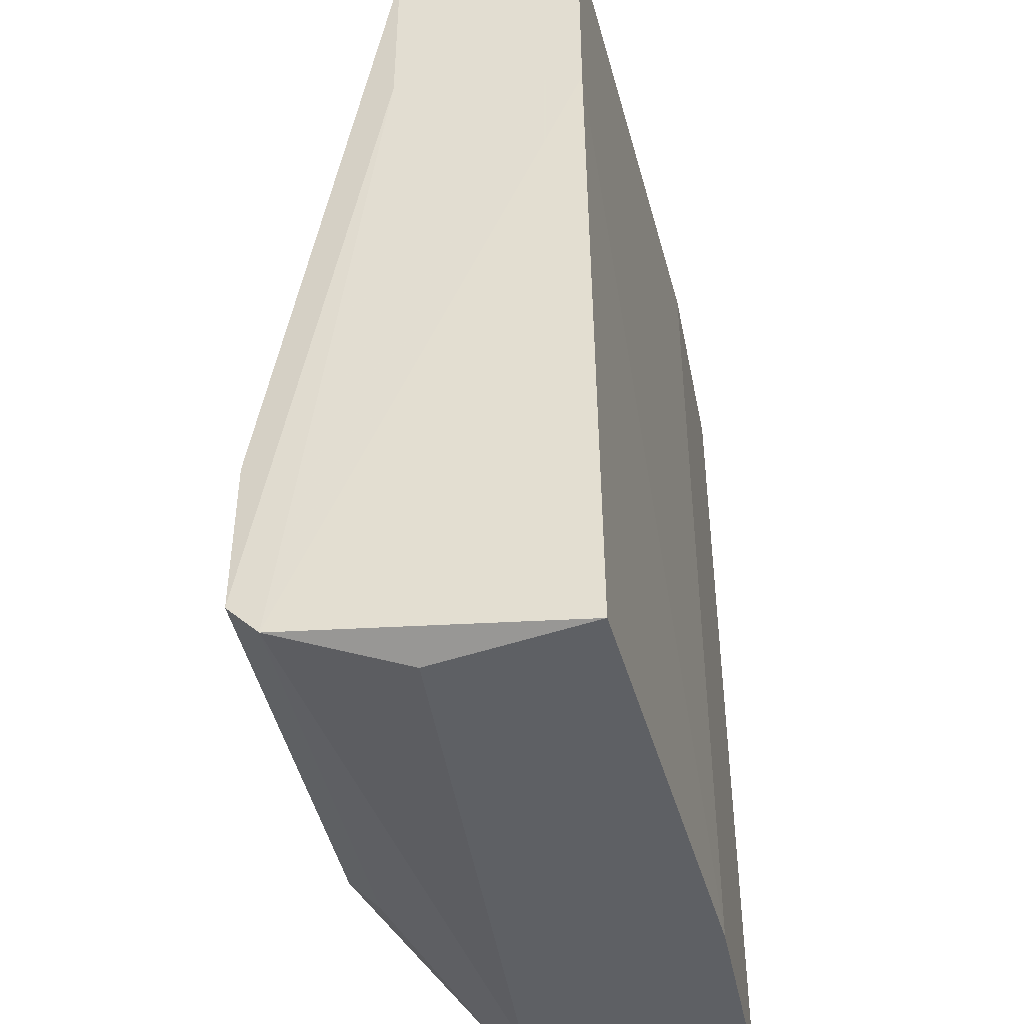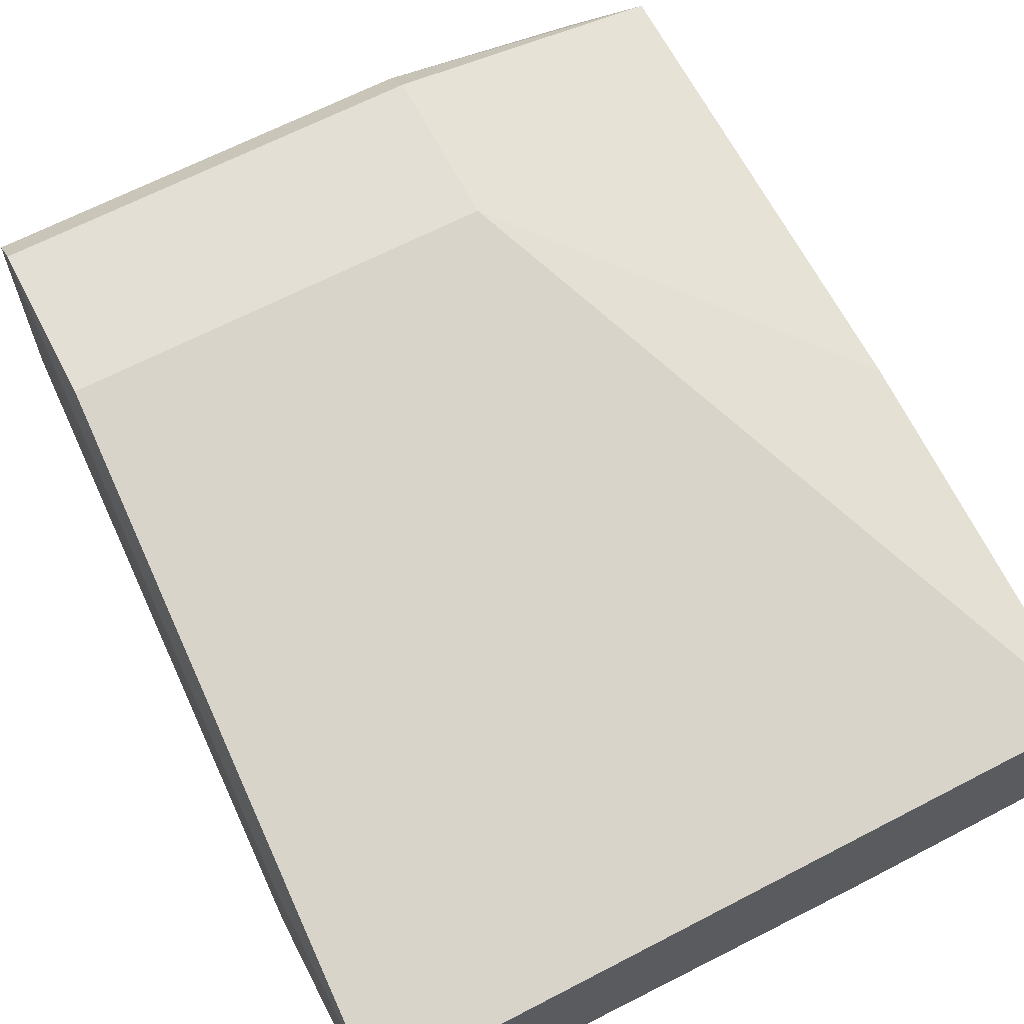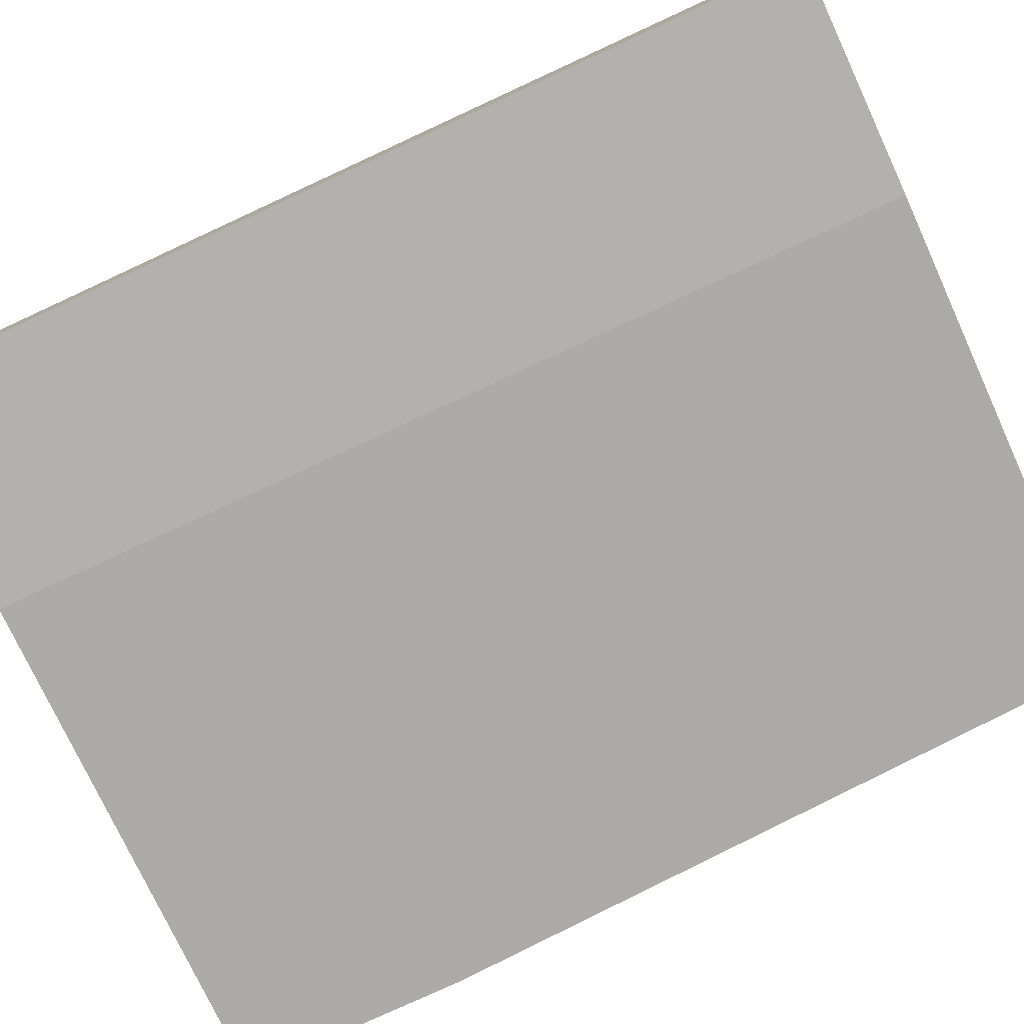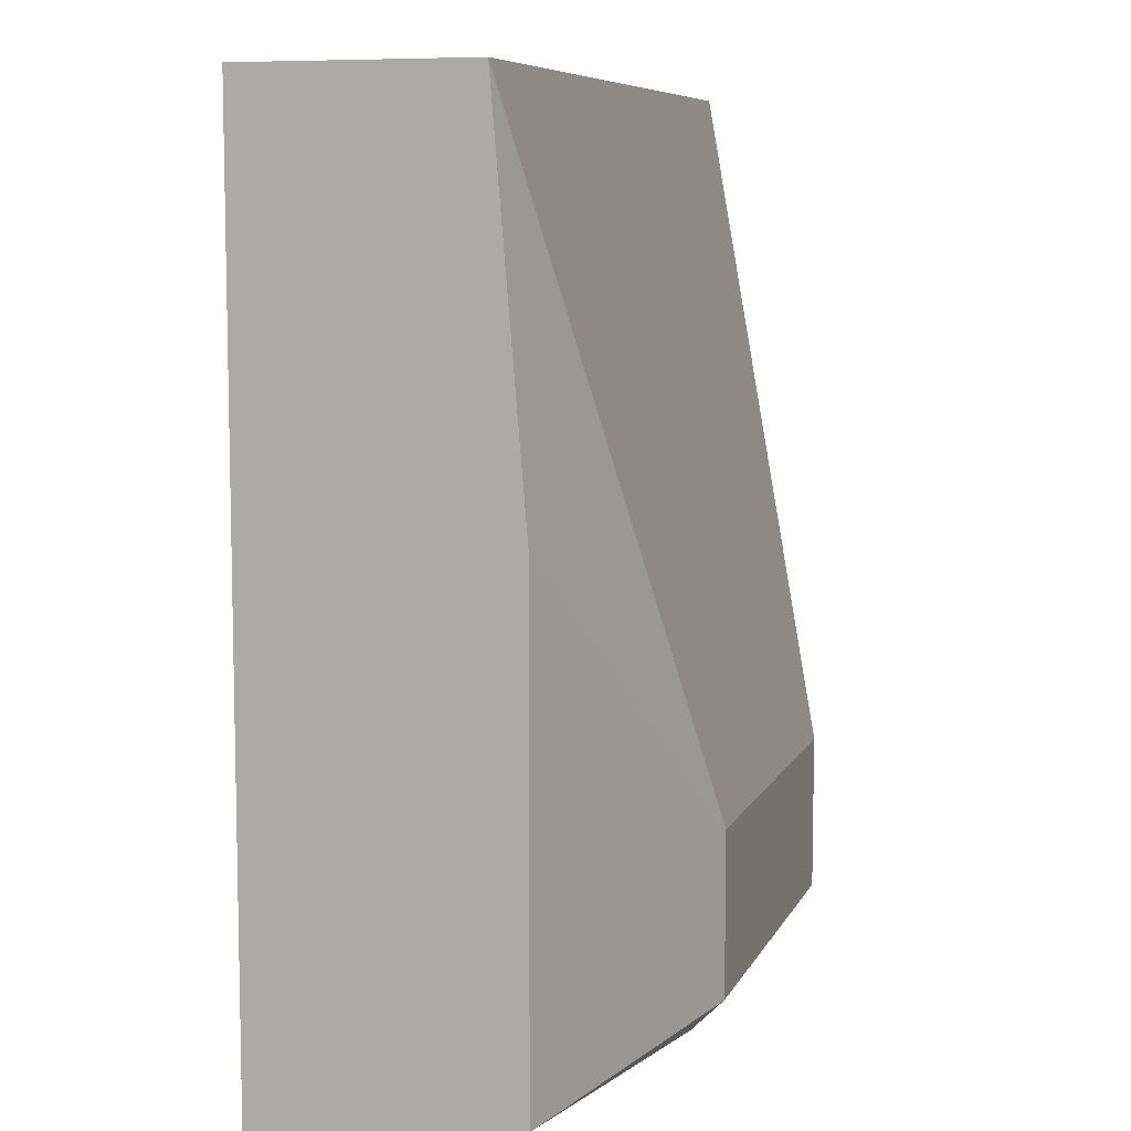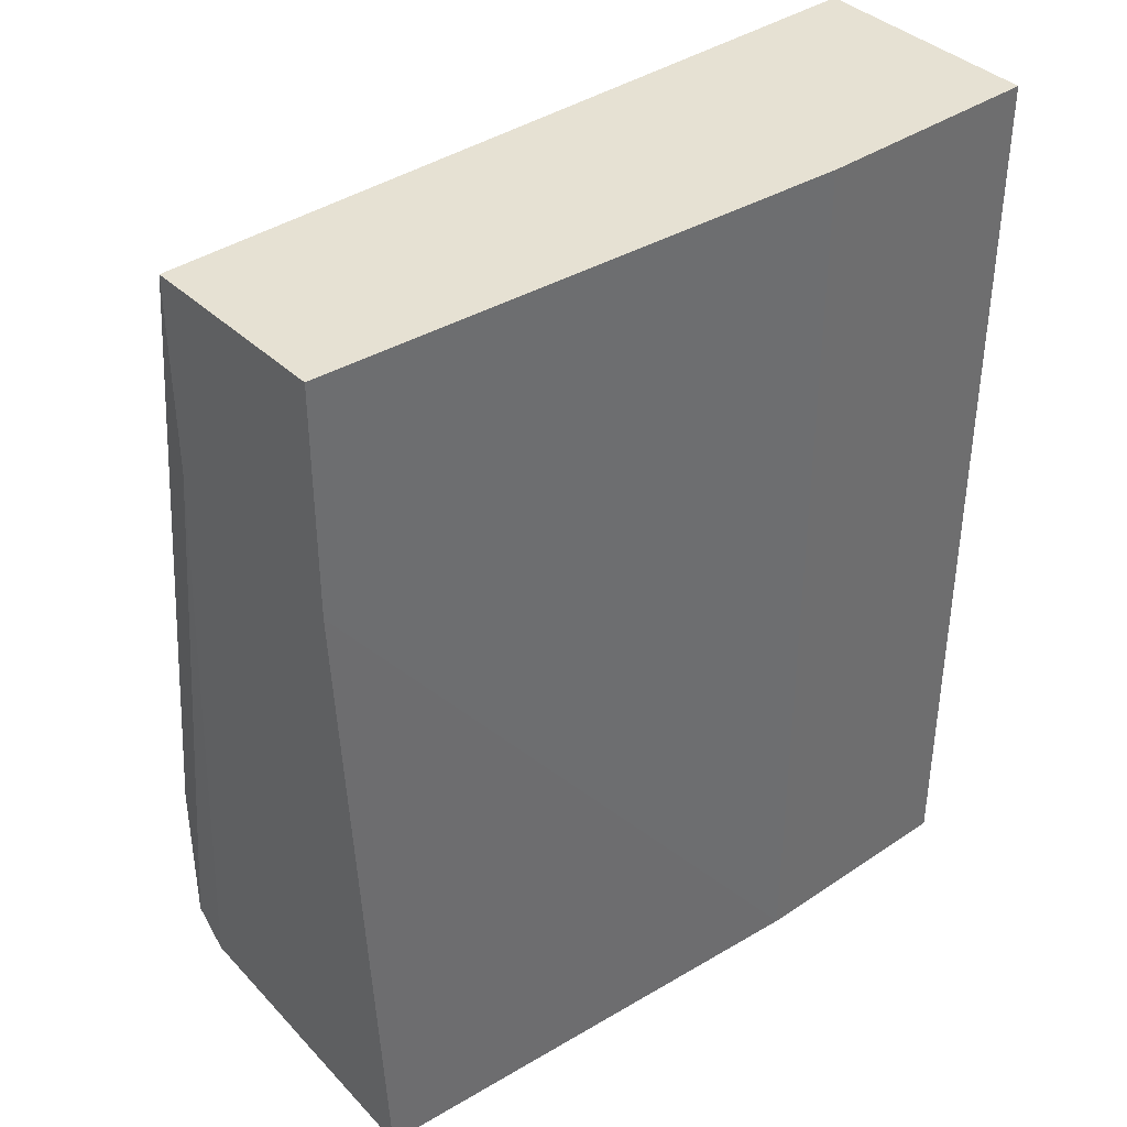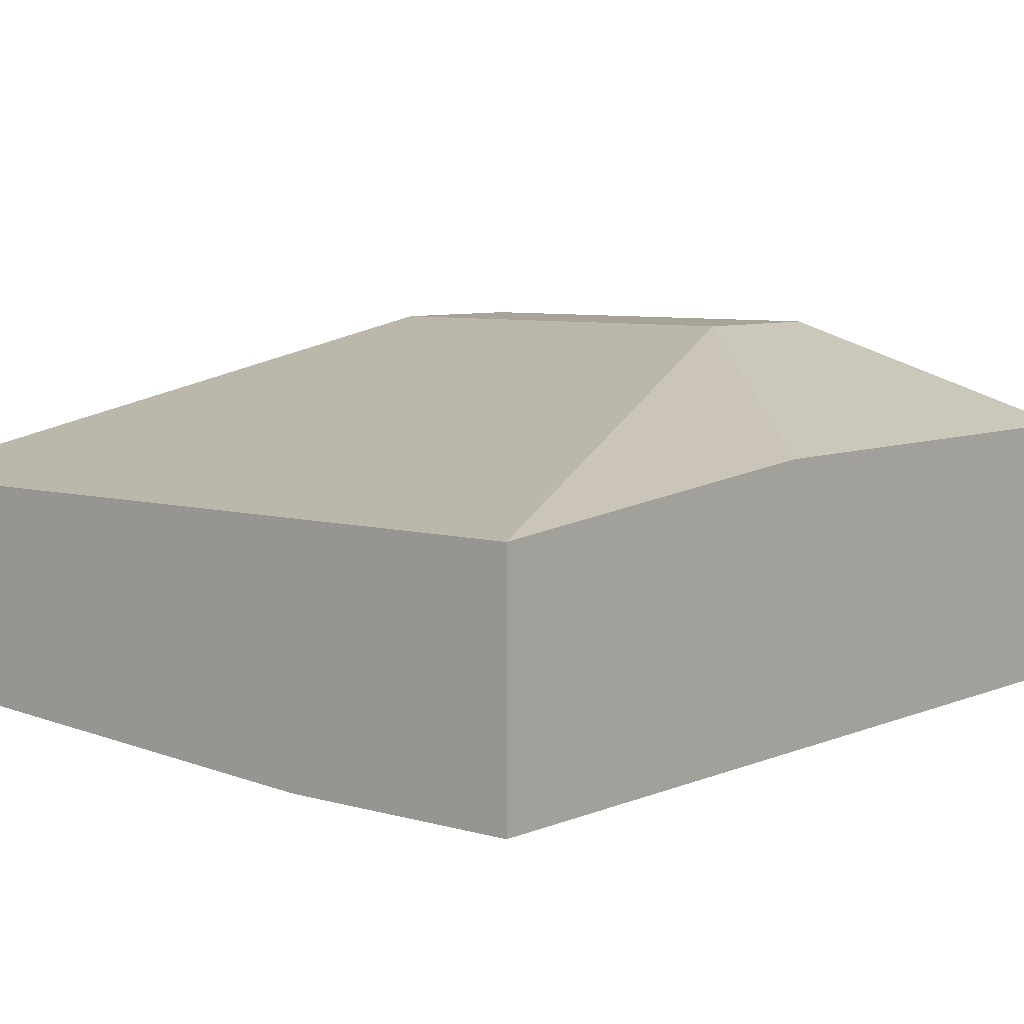
<metadata>
{"format":"obj","ext":"obj","renderer":"f3d","projection":"perspective","resolution":1024,"background":"white","views":[{"elev":-43.0,"azim":-78.7,"up":"+Z"},{"elev":66.3,"azim":-27.5,"up":"+Y"},{"elev":-79.2,"azim":114.7,"up":"+Y"},{"elev":7.9,"azim":106.7,"up":"+Z"},{"elev":38.8,"azim":-40.3,"up":"+Z"},{"elev":6.9,"azim":39.8,"up":"+Y"}]}
</metadata>
<code>
v 0.004882 0.03083 -0.01987
v 0.004882 0.03157 -0.0154
v 0.004882 0.03157 -0.01913
v 0.006372 0.02338 -0.02062
v 0.006372 0.02338 0.000238
v 0.0101 0.02859 -0.02062
v 0.01159 0.02859 0.000238
v 0.01159 0.02934 -0.008703
v 0.01159 0.02934 -0.01987
v 0.01159 0.02338 -0.02062
v 0.01159 0.02338 0.000238
v -0.004797 0.03083 -0.01987
v -0.004797 0.03157 -0.0154
v -0.004797 0.03157 -0.01913
v -0.004797 0.02413 -0.02062
v -0.004052 0.02785 -0.02062
v -0.005543 0.02859 -0.004232
v -0.005543 0.02859 0.000238
v -0.005543 0.02413 -0.004975
v -0.005543 0.02413 0.000238
f 6 12 1
f 7 18 11
f 7 11 9
f 9 11 10
f 15 16 10
f 11 18 20
f 18 7 2
f 10 11 4
f 15 10 4
f 14 18 13
f 18 2 13
f 2 14 13
f 2 9 3
f 14 2 3
f 10 16 6
f 9 10 6
f 11 20 5
f 4 11 5
f 20 4 5
f 7 9 8
f 2 7 8
f 9 2 8
f 20 18 19
f 15 4 19
f 4 20 19
f 16 15 12
f 14 3 12
f 6 16 12
f 15 19 12
f 12 19 17
f 18 14 17
f 19 18 17
f 14 12 17
f 3 9 1
f 9 6 1
f 12 3 1

</code>
